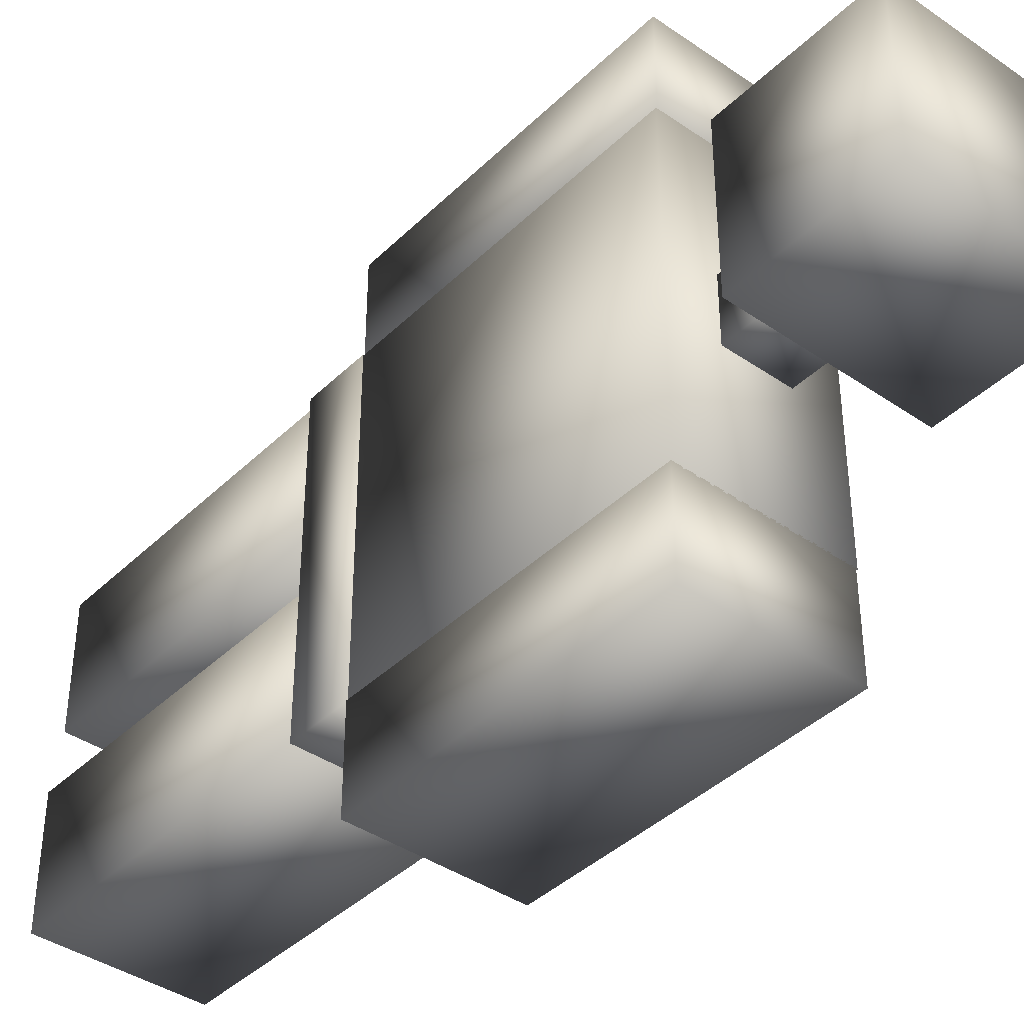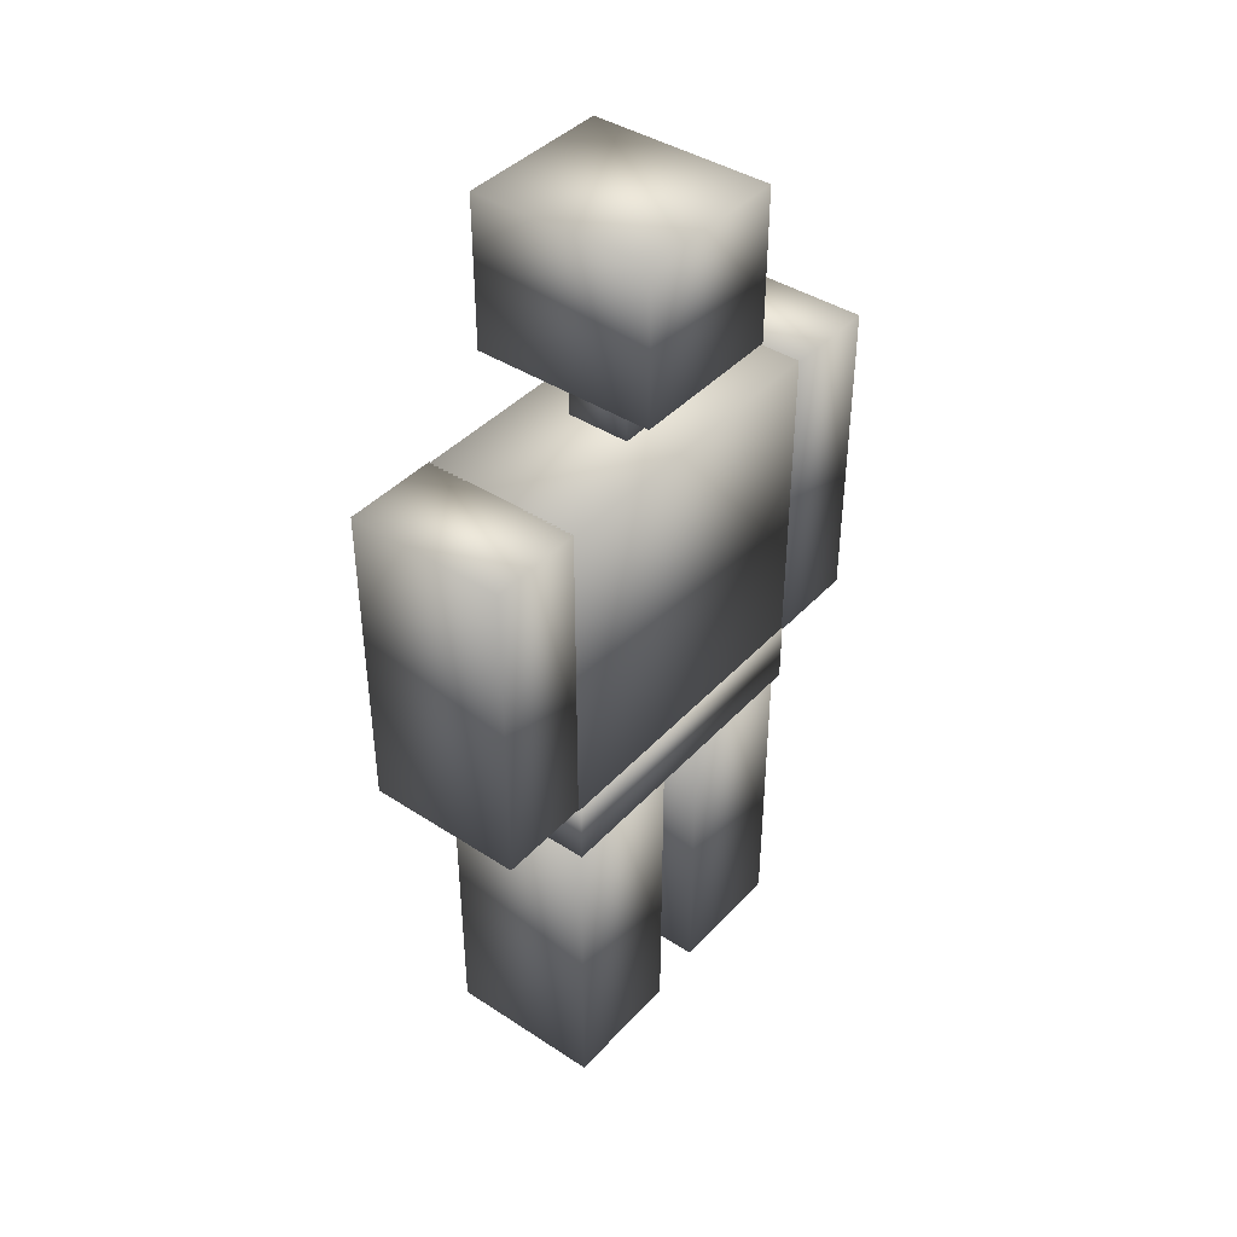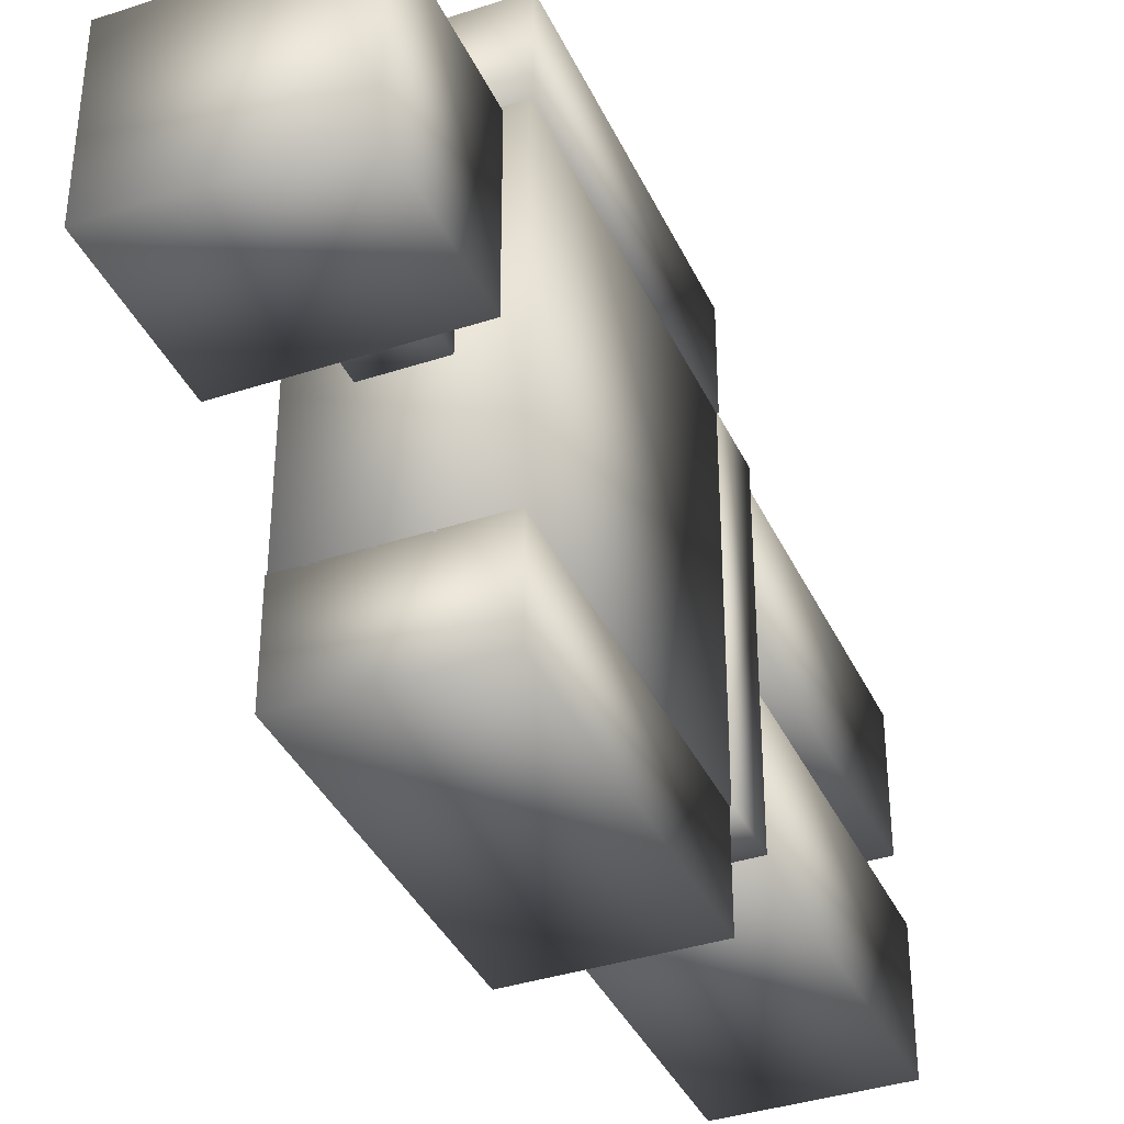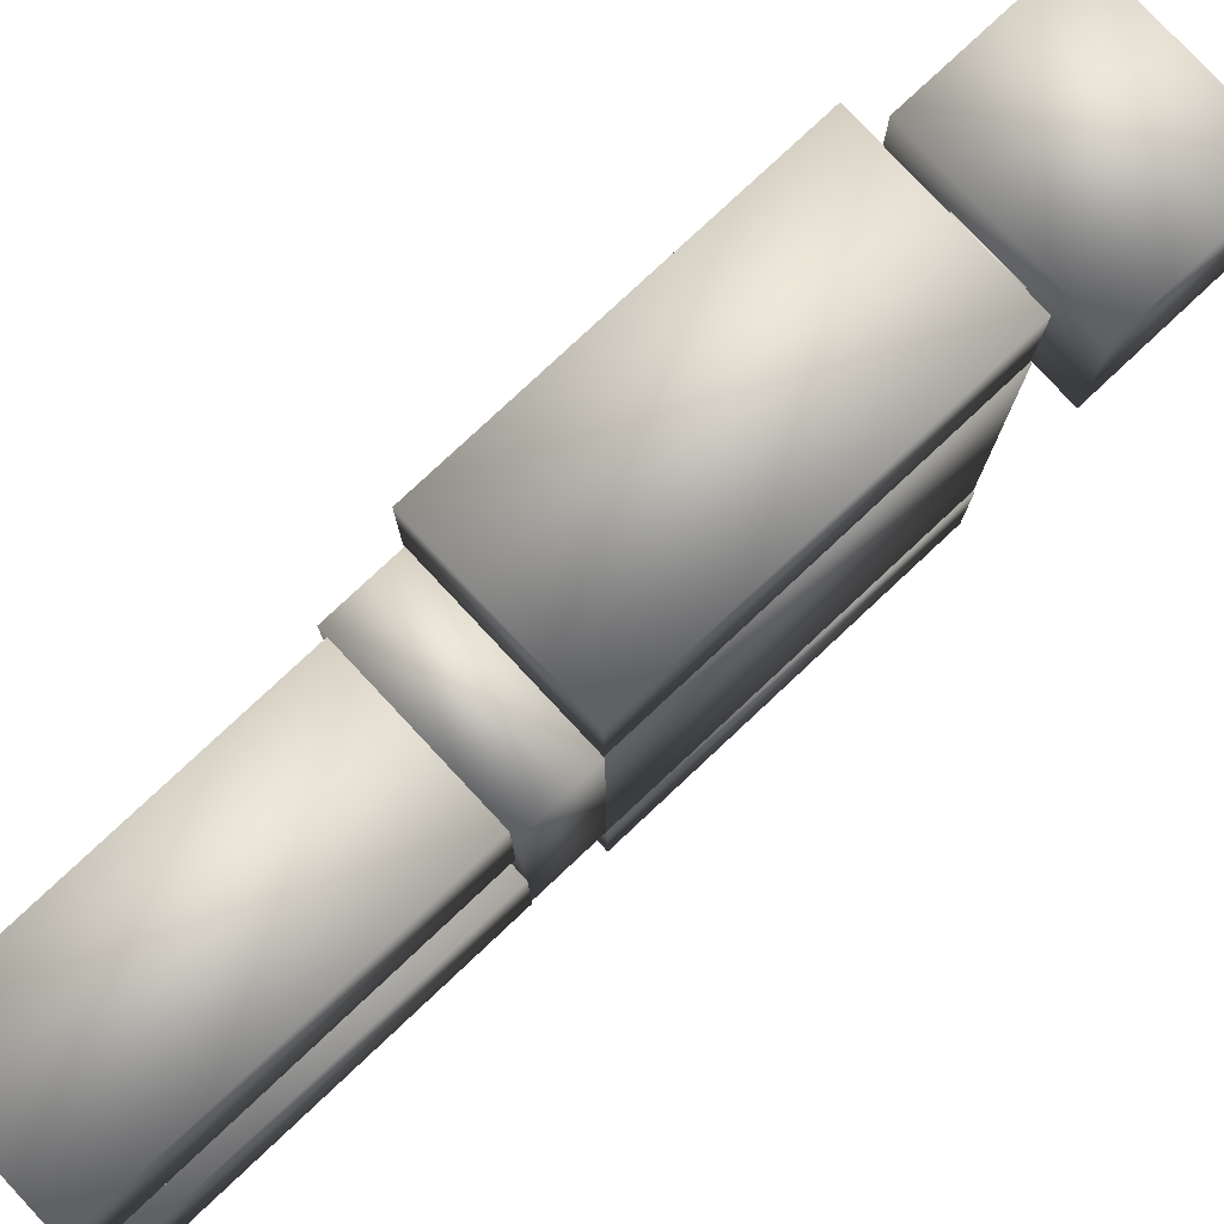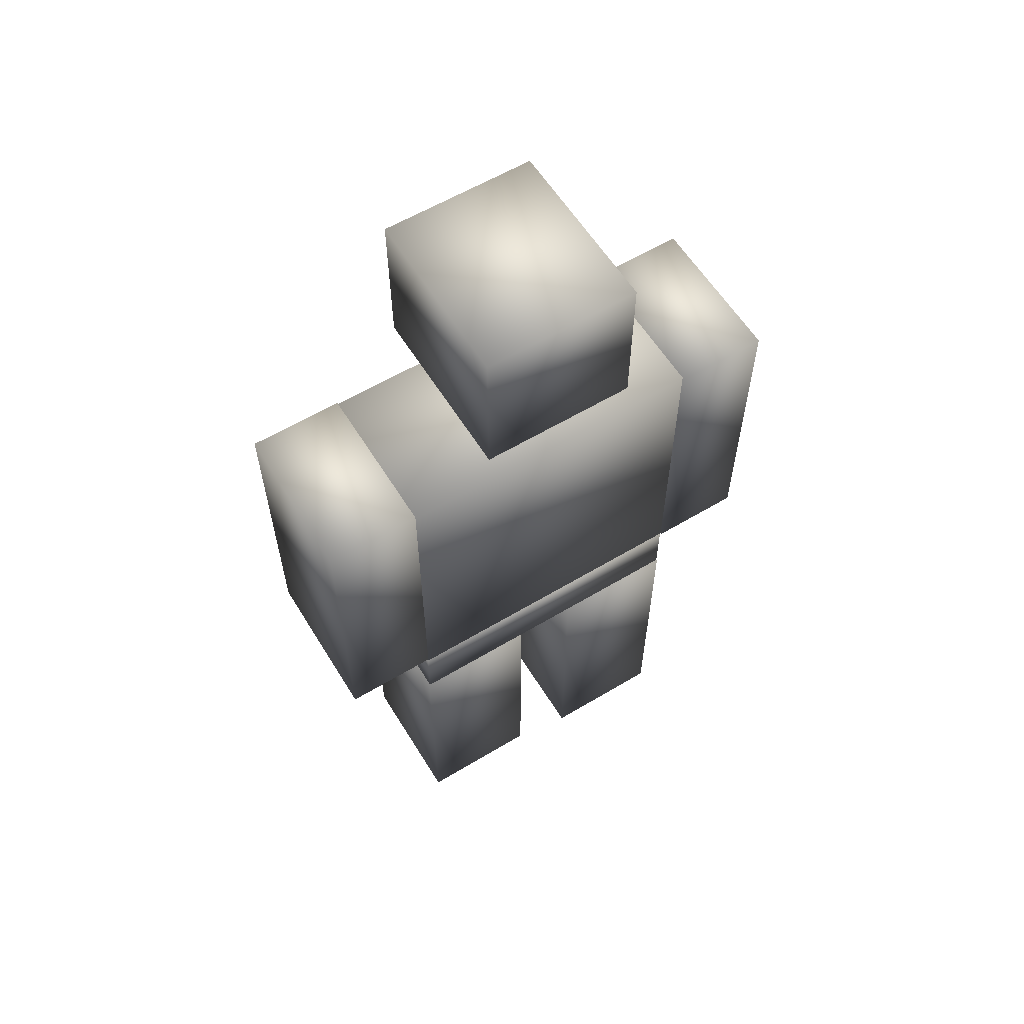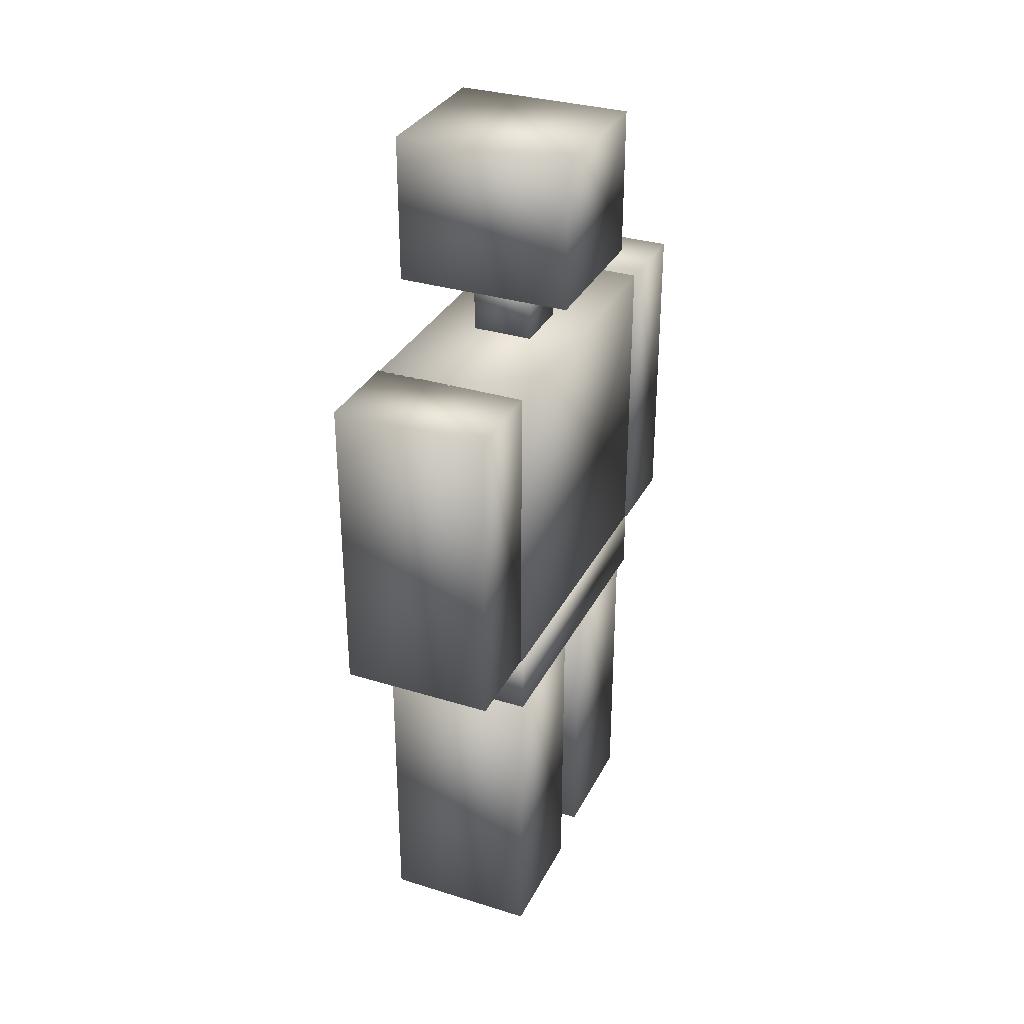
<metadata>
{"format":"obj","ext":"obj","renderer":"f3d","projection":"perspective","resolution":1024,"background":"white","views":[{"elev":-40.2,"azim":139.7,"up":"+Z"},{"elev":41.3,"azim":-141.7,"up":"+Y"},{"elev":-37.7,"azim":-157.2,"up":"+Z"},{"elev":79.3,"azim":46.9,"up":"+Z"},{"elev":59.6,"azim":58.4,"up":"+Y"},{"elev":32.3,"azim":-156.6,"up":"+Y"}]}
</metadata>
<code>
v  4.375 5.6 4.676
v  4.375 5.6 -0.2842
v  4.375 10.59 -0.2842
v  4.375 10.59 4.676
v  1.898 5.6 4.676
v  1.898 10.59 4.676
v  1.898 5.6 -0.2842
v  1.898 10.59 -0.2842
v  4.595 11.59 3.486
v  4.595 11.59 1.006
v  4.595 13.99 1.006
v  4.595 13.99 3.486
v  1.726 11.59 3.486
v  1.726 13.99 3.486
v  1.726 11.59 1.006
v  1.726 13.99 1.006
v  4.275 -0.36 4.666
v  4.275 -0.36 2.682
v  4.275 4.6 2.682
v  4.275 4.6 4.666
v  2.017 -0.36 4.666
v  2.017 4.6 4.666
v  2.017 -0.36 2.682
v  2.017 4.6 2.682
v  4.355 5.6 6.156
v  4.355 5.6 4.676
v  4.355 10.59 4.676
v  4.355 10.59 6.156
v  1.872 5.6 6.156
v  1.872 10.59 6.156
v  1.872 5.6 4.676
v  1.872 10.59 4.676
v  4.395 5.6 -0.2642
v  4.395 5.6 -1.754
v  4.395 10.59 -1.754
v  4.395 10.59 -0.2642
v  1.92 5.6 -0.2642
v  1.92 10.59 -0.2642
v  1.92 5.6 -1.754
v  1.92 10.59 -1.754
v  3.615 10.59 2.694
v  3.615 10.59 1.703
v  3.615 11.59 1.703
v  3.615 11.59 2.694
v  2.625 10.59 2.694
v  2.625 11.59 2.694
v  2.625 10.59 1.703
v  2.625 11.59 1.703
v  4.375 4.6 4.696
v  4.375 4.6 -0.2542
v  4.375 5.6 -0.2542
v  4.375 5.6 4.696
v  1.896 4.6 4.696
v  1.896 5.6 4.696
v  1.896 4.6 -0.2542
v  1.896 5.6 -0.2542
v  4.395 -0.36 1.731
v  4.395 -0.36 -0.2542
v  4.395 4.6 -0.2542
v  4.395 4.6 1.731
v  1.92 -0.36 1.731
v  1.92 4.6 1.731
v  1.92 -0.36 -0.2542
v  1.92 4.6 -0.2542
g Group001
f 1 2 3
f 3 4 1
f 5 1 4
f 4 6 5
f 7 5 6
f 6 8 7
f 2 7 8
f 8 3 2
f 6 4 3
f 3 8 6
f 5 7 2
f 2 1 5
f 9 10 11
f 11 12 9
f 13 9 12
f 12 14 13
f 15 13 14
f 14 16 15
f 10 15 16
f 16 11 10
f 14 12 11
f 11 16 14
f 13 15 10
f 10 9 13
f 17 18 19
f 19 20 17
f 21 17 20
f 20 22 21
f 23 21 22
f 22 24 23
f 18 23 24
f 24 19 18
f 22 20 19
f 19 24 22
f 21 23 18
f 18 17 21
f 25 26 27
f 27 28 25
f 29 25 28
f 28 30 29
f 31 29 30
f 30 32 31
f 26 31 32
f 32 27 26
f 30 28 27
f 27 32 30
f 29 31 26
f 26 25 29
f 33 34 35
f 35 36 33
f 37 33 36
f 36 38 37
f 39 37 38
f 38 40 39
f 34 39 40
f 40 35 34
f 38 36 35
f 35 40 38
f 37 39 34
f 34 33 37
f 41 42 43
f 43 44 41
f 45 41 44
f 44 46 45
f 47 45 46
f 46 48 47
f 42 47 48
f 48 43 42
f 46 44 43
f 43 48 46
f 45 47 42
f 42 41 45
f 49 50 51
f 51 52 49
f 53 49 52
f 52 54 53
f 55 53 54
f 54 56 55
f 50 55 56
f 56 51 50
f 54 52 51
f 51 56 54
f 53 55 50
f 50 49 53
f 57 58 59
f 59 60 57
f 61 57 60
f 60 62 61
f 63 61 62
f 62 64 63
f 58 63 64
f 64 59 58
f 62 60 59
f 59 64 62
f 61 63 58
f 58 57 61

</code>
